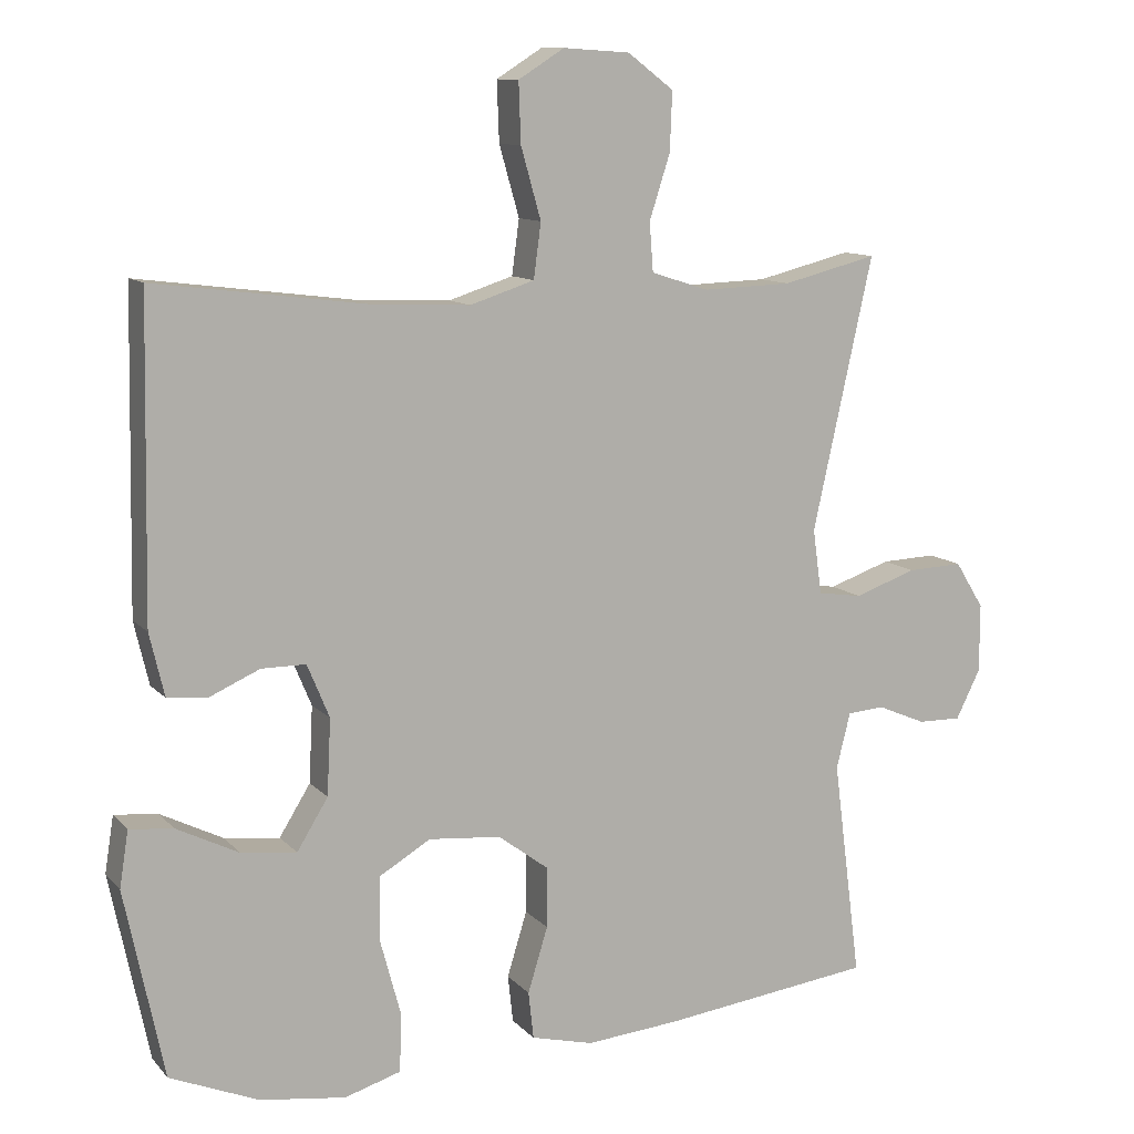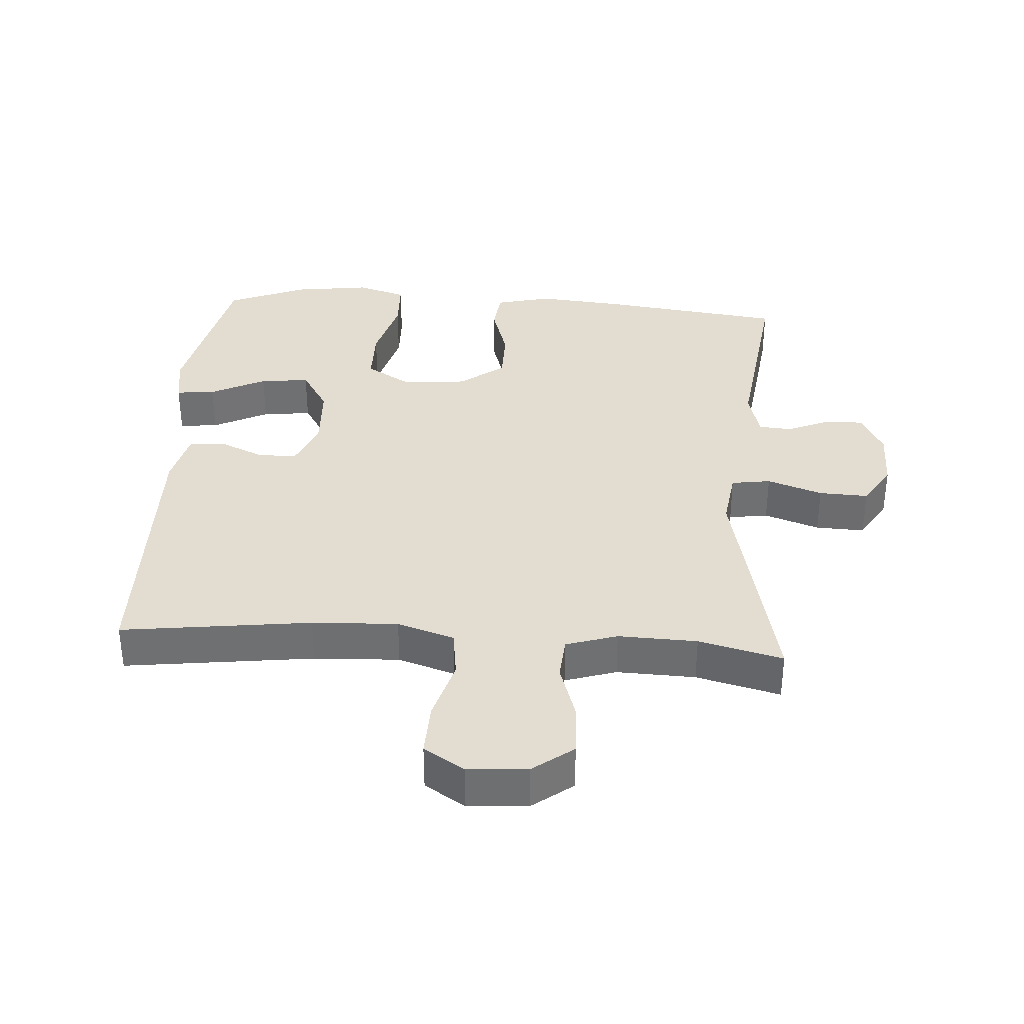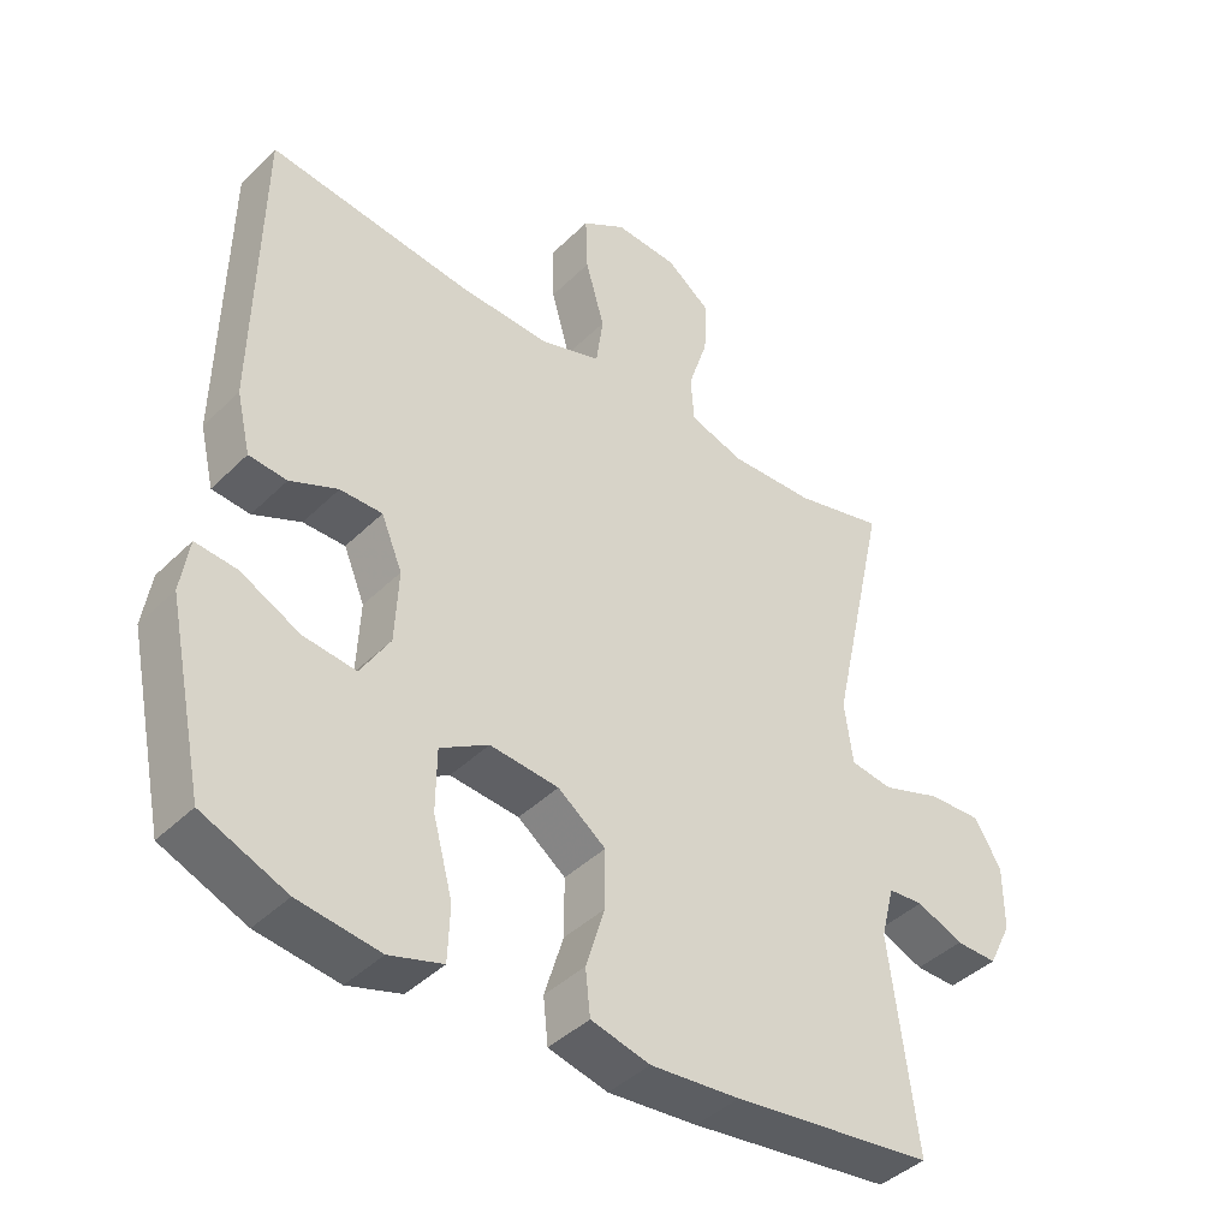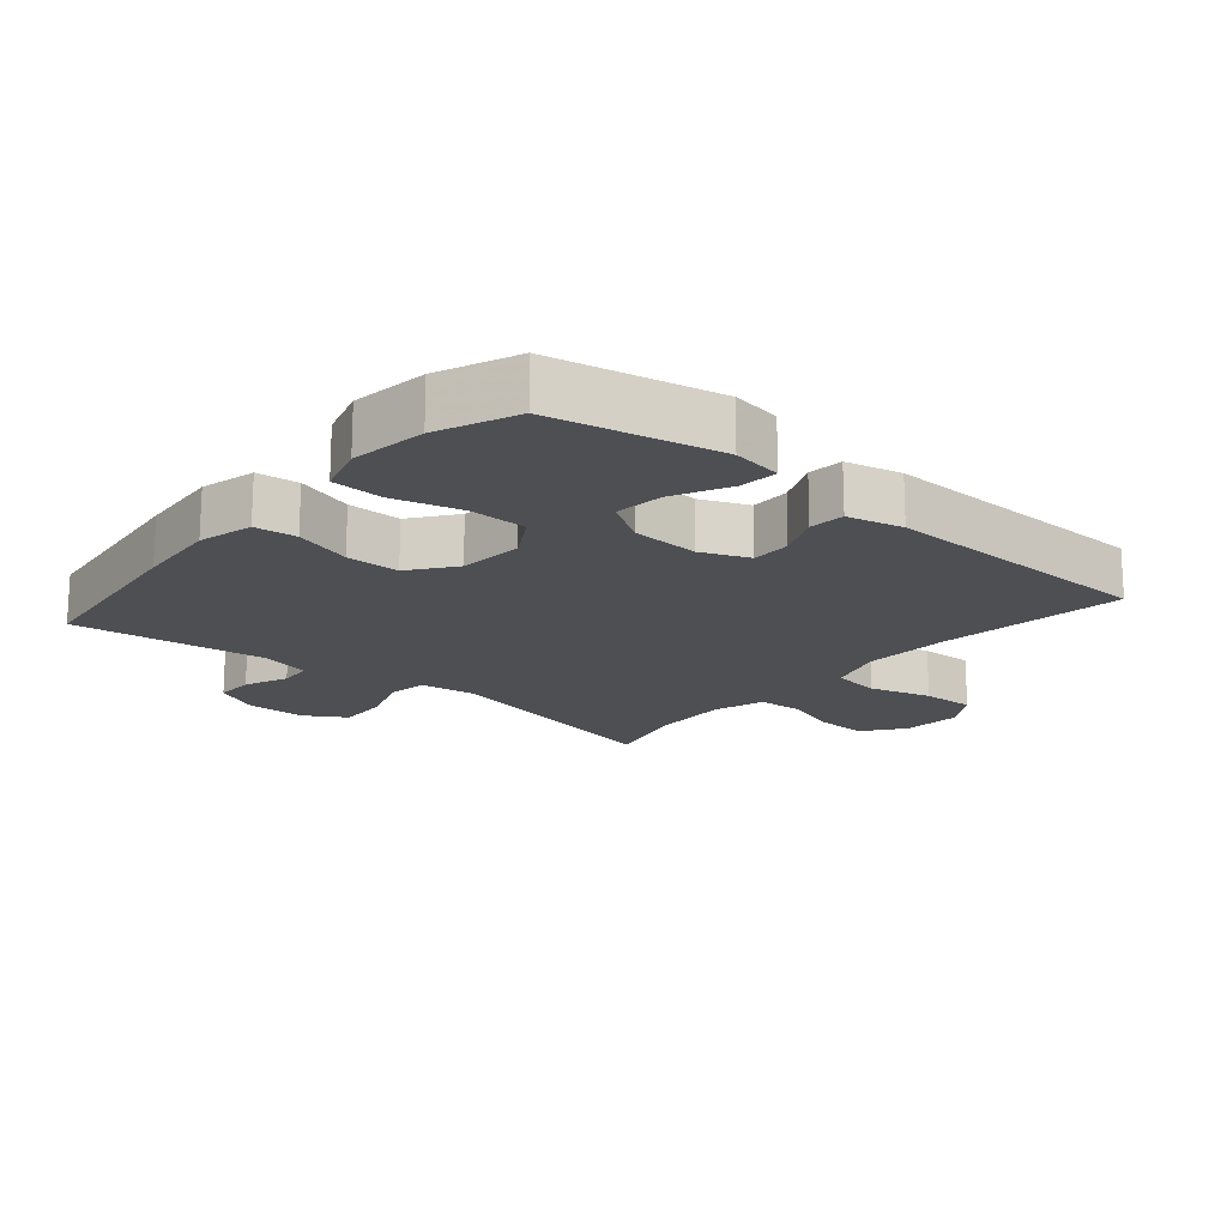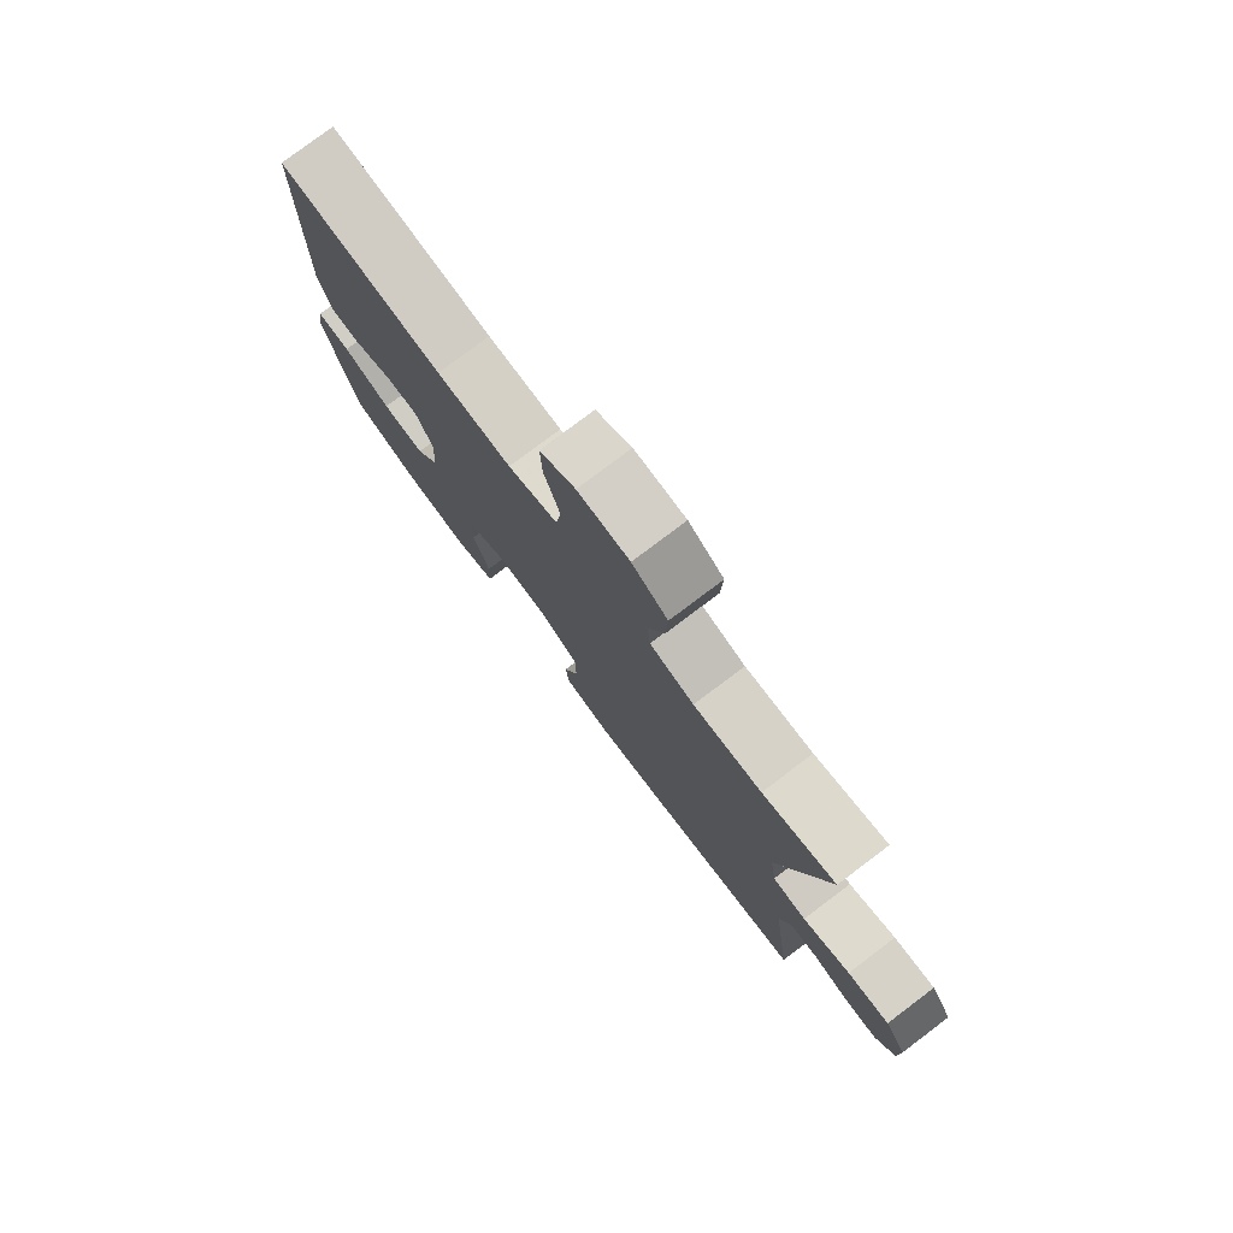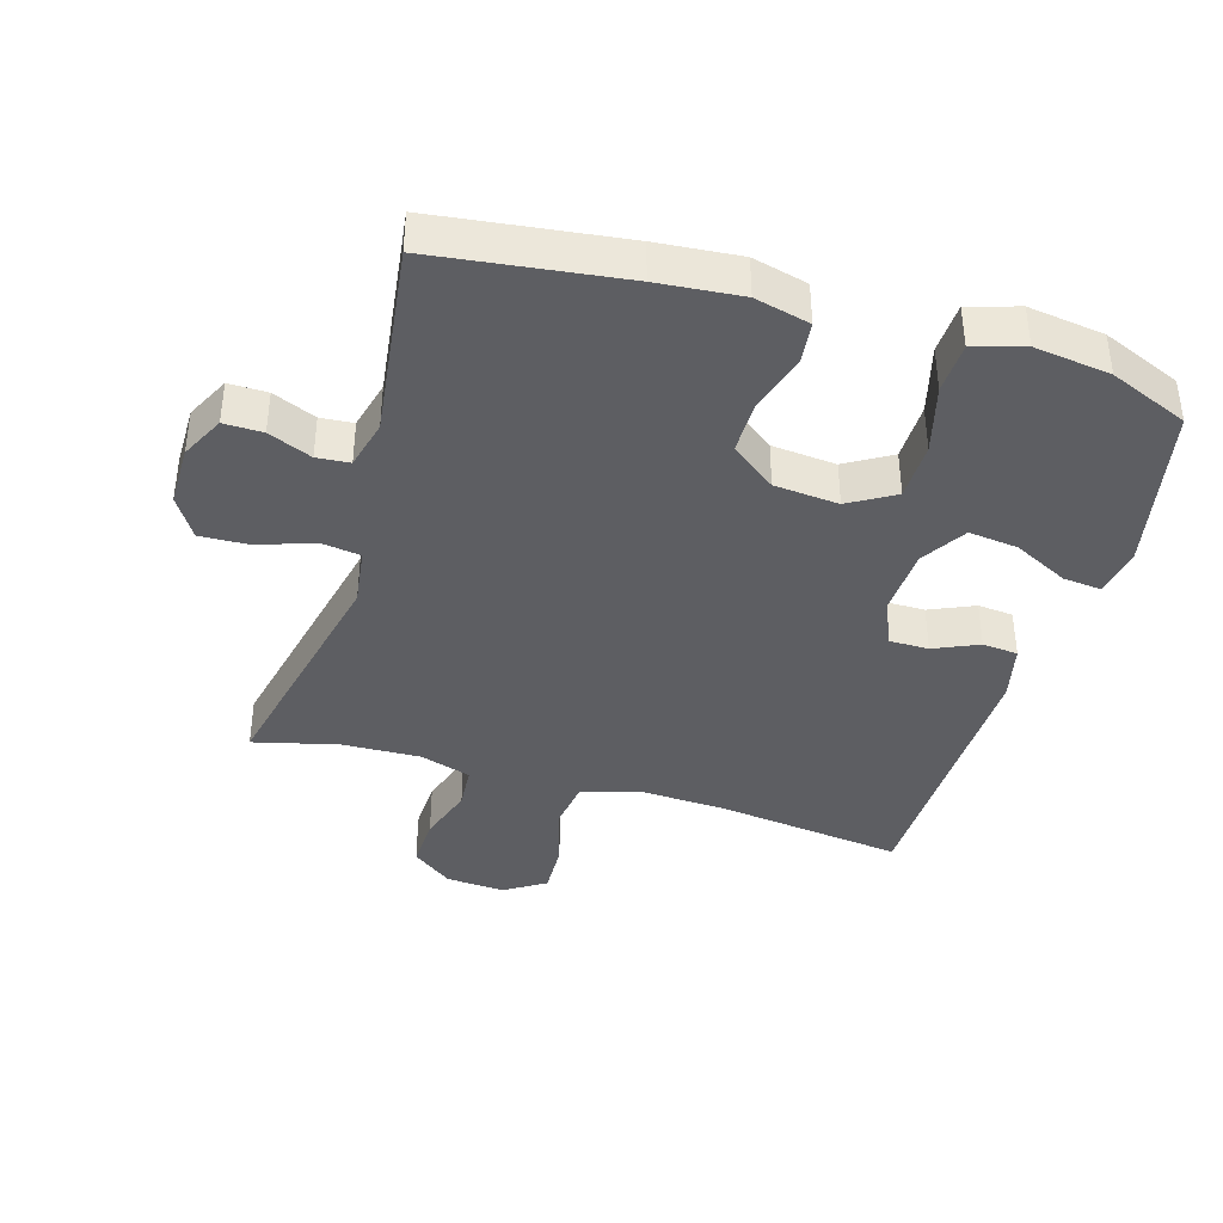
<metadata>
{"format":"obj","ext":"obj","renderer":"f3d","projection":"perspective","resolution":1024,"background":"white","views":[{"elev":11.0,"azim":-24.3,"up":"+Z"},{"elev":35.4,"azim":3.9,"up":"+Y"},{"elev":-41.8,"azim":-40.6,"up":"+Z"},{"elev":-17.5,"azim":-130.5,"up":"+Y"},{"elev":78.8,"azim":53.0,"up":"+Z"},{"elev":-39.4,"azim":163.5,"up":"+Y"}]}
</metadata>
<code>
v -0.5 0.07 -0.5
v -0.553 0.07 -0.246
v -0.541 0.07 -0.17
v -0.482 0.07 -0.176
v -0.398 0.07 -0.218
v -0.323 0.07 -0.227
v -0.281 0.07 -0.159
v -0.276 0.07 -0.056
v -0.306 0.07 0.016
v -0.366 0.07 0.016
v -0.434 0.07 -0.014
v -0.488 0.07 -0.009
v -0.508 0.07 0.076
v -0.5 0.07 0.5
v -0.212 0.07 0.463
v -0.081 0.07 0.457
v 0.006 0.07 0.485
v 0.016 0.07 0.559
v -0.011 0.07 0.654
v -0.014 0.07 0.735
v 0.048 0.07 0.774
v 0.138 0.07 0.768
v 0.2 0.07 0.721
v 0.197 0.07 0.642
v 0.169 0.07 0.555
v 0.174 0.07 0.489
v 0.252 0.07 0.464
v 0.372 0.07 0.468
v 0.5 0.07 0.5
v 0.419 0.07 0.133
v 0.431 0.07 0.045
v 0.491 0.07 0.036
v 0.575 0.07 0.065
v 0.65 0.07 0.068
v 0.689 0.07 0.005
v 0.689 0.07 -0.088
v 0.656 0.07 -0.154
v 0.597 0.07 -0.153
v 0.531 0.07 -0.125
v 0.481 0.07 -0.129
v 0.462 0.07 -0.204
v 0.5 0.07 -0.5
v 0.214 0.07 -0.536
v 0.087 0.07 -0.547
v 0.003 0.07 -0.526
v -0.004 0.07 -0.462
v 0.023 0.07 -0.374
v 0.023 0.07 -0.292
v -0.045 0.07 -0.241
v -0.143 0.07 -0.232
v -0.212 0.07 -0.273
v -0.213 0.07 -0.361
v -0.185 0.07 -0.465
v -0.188 0.07 -0.543
v -0.264 0.07 -0.566
v -0.38 0.07 -0.55
v -0.5 0 -0.5
v -0.553 0 -0.246
v -0.541 0 -0.17
v -0.482 0 -0.176
v -0.398 0 -0.218
v -0.323 0 -0.227
v -0.281 0 -0.159
v -0.276 0 -0.056
v -0.306 0 0.016
v -0.366 0 0.016
v -0.434 0 -0.014
v -0.488 0 -0.009
v -0.508 0 0.076
v -0.5 0 0.5
v -0.212 0 0.463
v -0.081 0 0.457
v 0.006 0 0.485
v 0.016 0 0.559
v -0.011 0 0.654
v -0.014 0 0.735
v 0.048 0 0.774
v 0.138 0 0.768
v 0.2 0 0.721
v 0.197 0 0.642
v 0.169 0 0.555
v 0.174 0 0.489
v 0.252 0 0.464
v 0.372 0 0.468
v 0.5 0 0.5
v 0.419 0 0.133
v 0.431 0 0.045
v 0.491 0 0.036
v 0.575 0 0.065
v 0.65 0 0.068
v 0.689 0 0.005
v 0.689 0 -0.088
v 0.656 0 -0.154
v 0.597 0 -0.153
v 0.531 0 -0.125
v 0.481 0 -0.129
v 0.462 0 -0.204
v 0.5 0 -0.5
v 0.214 0 -0.536
v 0.087 0 -0.547
v 0.003 0 -0.526
v -0.004 0 -0.462
v 0.023 0 -0.374
v 0.023 0 -0.292
v -0.045 0 -0.241
v -0.143 0 -0.232
v -0.212 0 -0.273
v -0.213 0 -0.361
v -0.185 0 -0.465
v -0.188 0 -0.543
v -0.264 0 -0.566
v -0.38 0 -0.55
f 52 53 54 55
f 51 52 55 56
f 44 45 46 47
f 44 47 48
f 41 42 43 44
f 40 41 44 48
f 36 37 38 39
f 36 39 40
f 35 36 40
f 32 33 34 35
f 31 32 35 40
f 28 29 30
f 27 28 30 31
f 26 27 31 40
f 22 23 24 25
f 22 25 26
f 21 22 26
f 18 19 20 21
f 17 18 21 26
f 16 17 26 40
f 12 13 14 15
f 10 11 12 15
f 9 10 15 16
f 8 9 16 40
f 2 3 4 5
f 2 5 6
f 51 56 1 2
f 50 51 2 6
f 8 40 48 49
f 7 8 49 50
f 6 7 50
f 111 110 109 108
f 112 111 108 107
f 103 102 101 100
f 104 103 100
f 100 99 98 97
f 104 100 97 96
f 95 94 93 92
f 96 95 92
f 96 92 91
f 91 90 89 88
f 96 91 88 87
f 86 85 84
f 87 86 84 83
f 96 87 83 82
f 81 80 79 78
f 82 81 78
f 82 78 77
f 77 76 75 74
f 82 77 74 73
f 96 82 73 72
f 71 70 69 68
f 71 68 67 66
f 72 71 66 65
f 96 72 65 64
f 61 60 59 58
f 62 61 58
f 58 57 112 107
f 62 58 107 106
f 105 104 96 64
f 106 105 64 63
f 106 63 62
f 1 57 58 2
f 2 58 59 3
f 3 59 60 4
f 4 60 61 5
f 5 61 62 6
f 6 62 63 7
f 7 63 64 8
f 8 64 65 9
f 9 65 66 10
f 10 66 67 11
f 11 67 68 12
f 12 68 69 13
f 13 69 70 14
f 14 70 71 15
f 15 71 72 16
f 16 72 73 17
f 17 73 74 18
f 18 74 75 19
f 19 75 76 20
f 20 76 77 21
f 21 77 78 22
f 22 78 79 23
f 23 79 80 24
f 24 80 81 25
f 25 81 82 26
f 26 82 83 27
f 27 83 84 28
f 28 84 85 29
f 29 85 86 30
f 30 86 87 31
f 31 87 88 32
f 32 88 89 33
f 33 89 90 34
f 34 90 91 35
f 35 91 92 36
f 36 92 93 37
f 37 93 94 38
f 38 94 95 39
f 39 95 96 40
f 40 96 97 41
f 41 97 98 42
f 42 98 99 43
f 43 99 100 44
f 44 100 101 45
f 45 101 102 46
f 46 102 103 47
f 47 103 104 48
f 48 104 105 49
f 49 105 106 50
f 50 106 107 51
f 51 107 108 52
f 52 108 109 53
f 53 109 110 54
f 54 110 111 55
f 55 111 112 56
f 56 112 57 1

</code>
